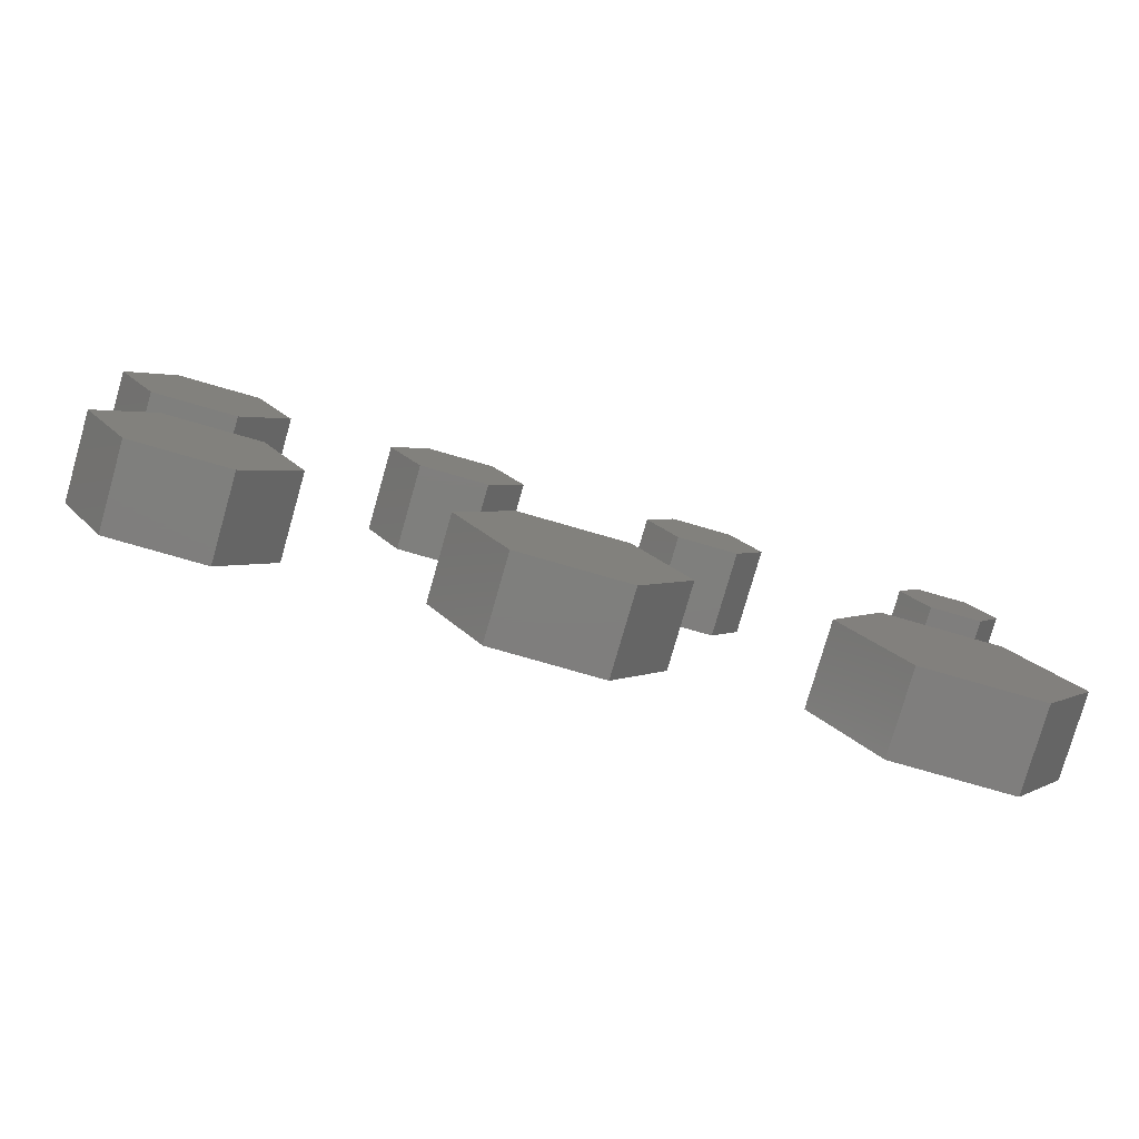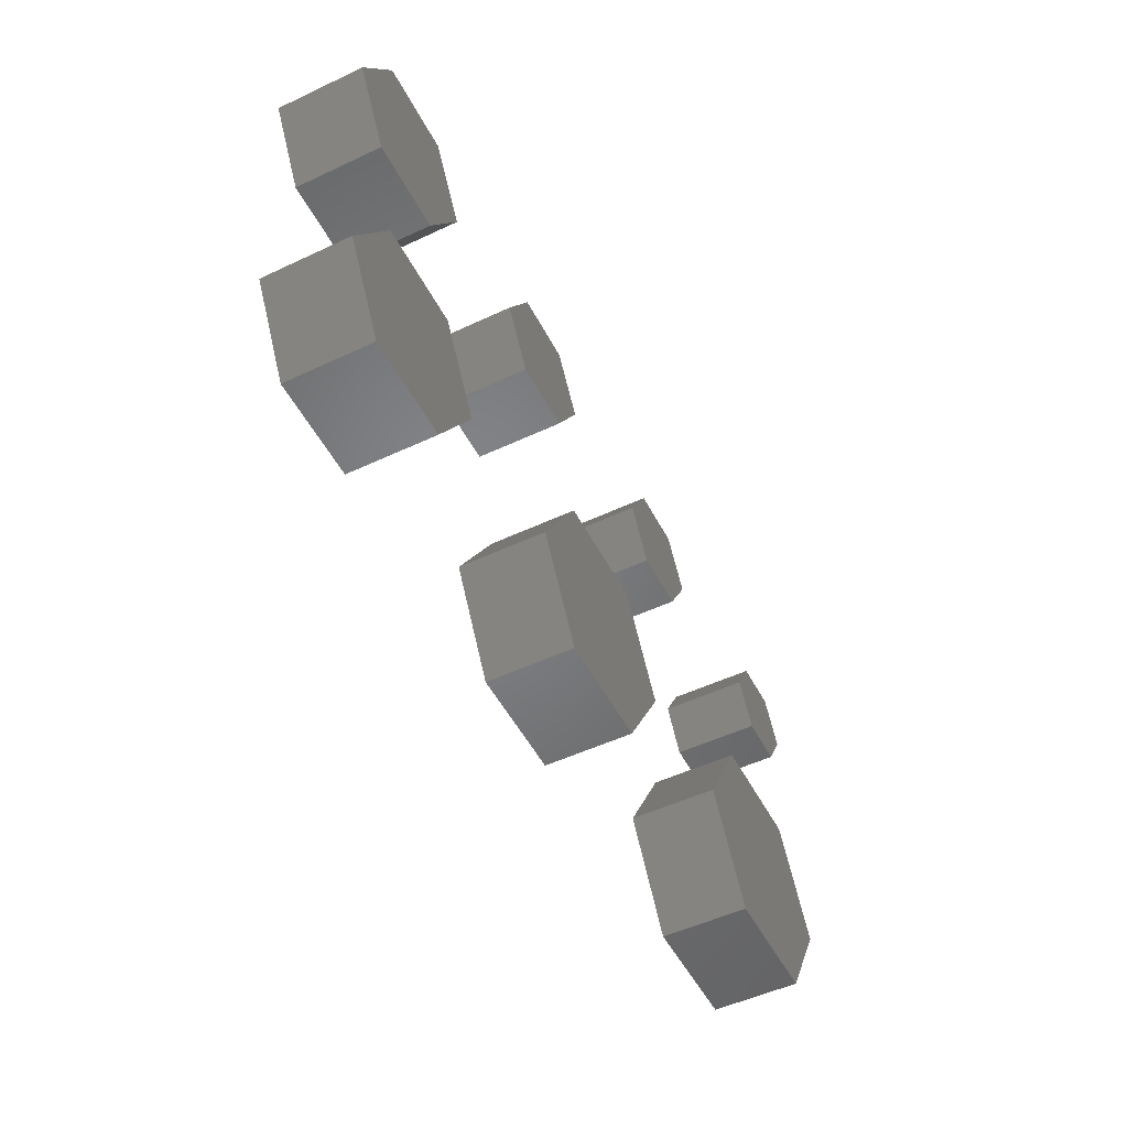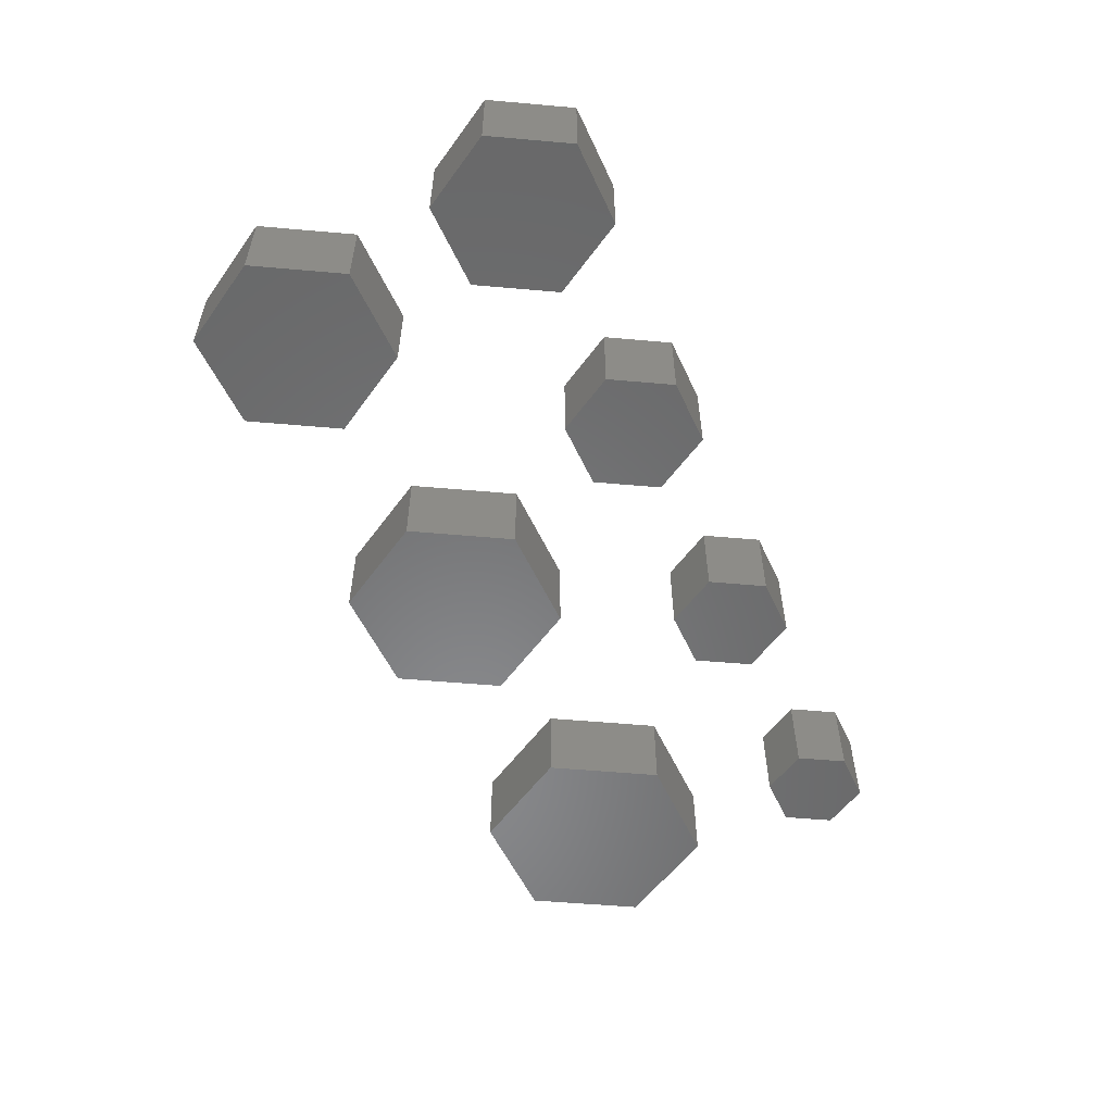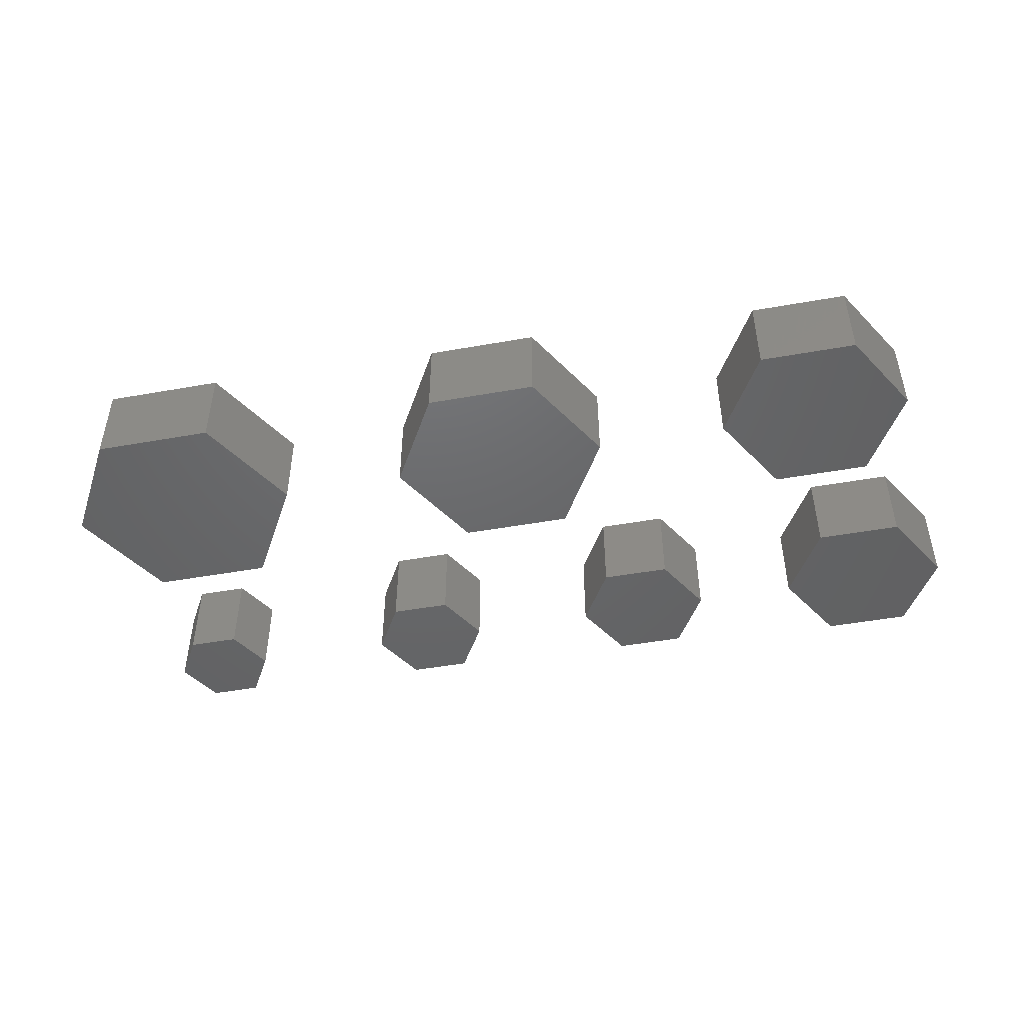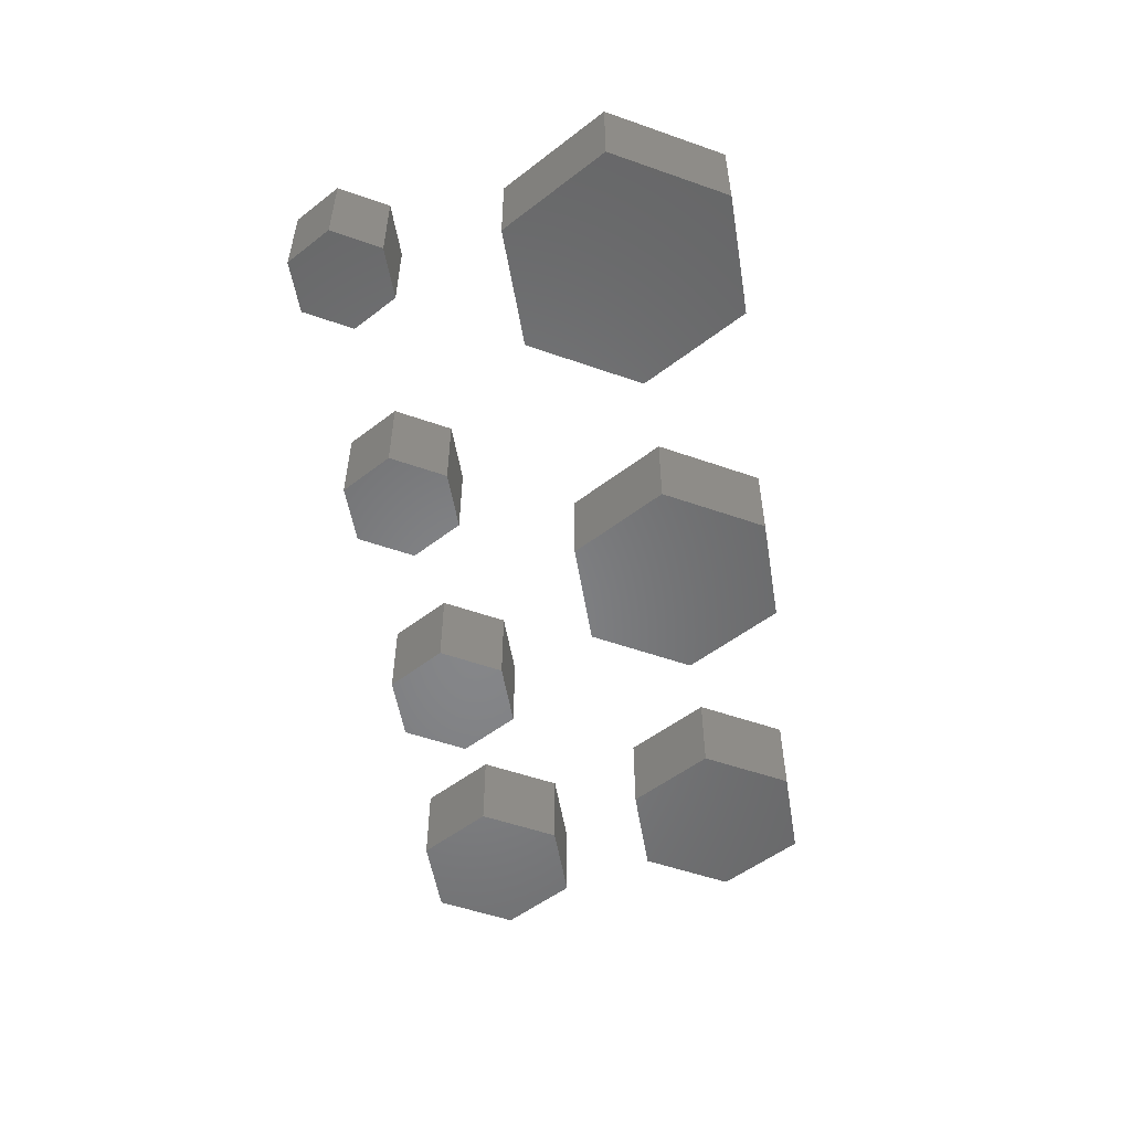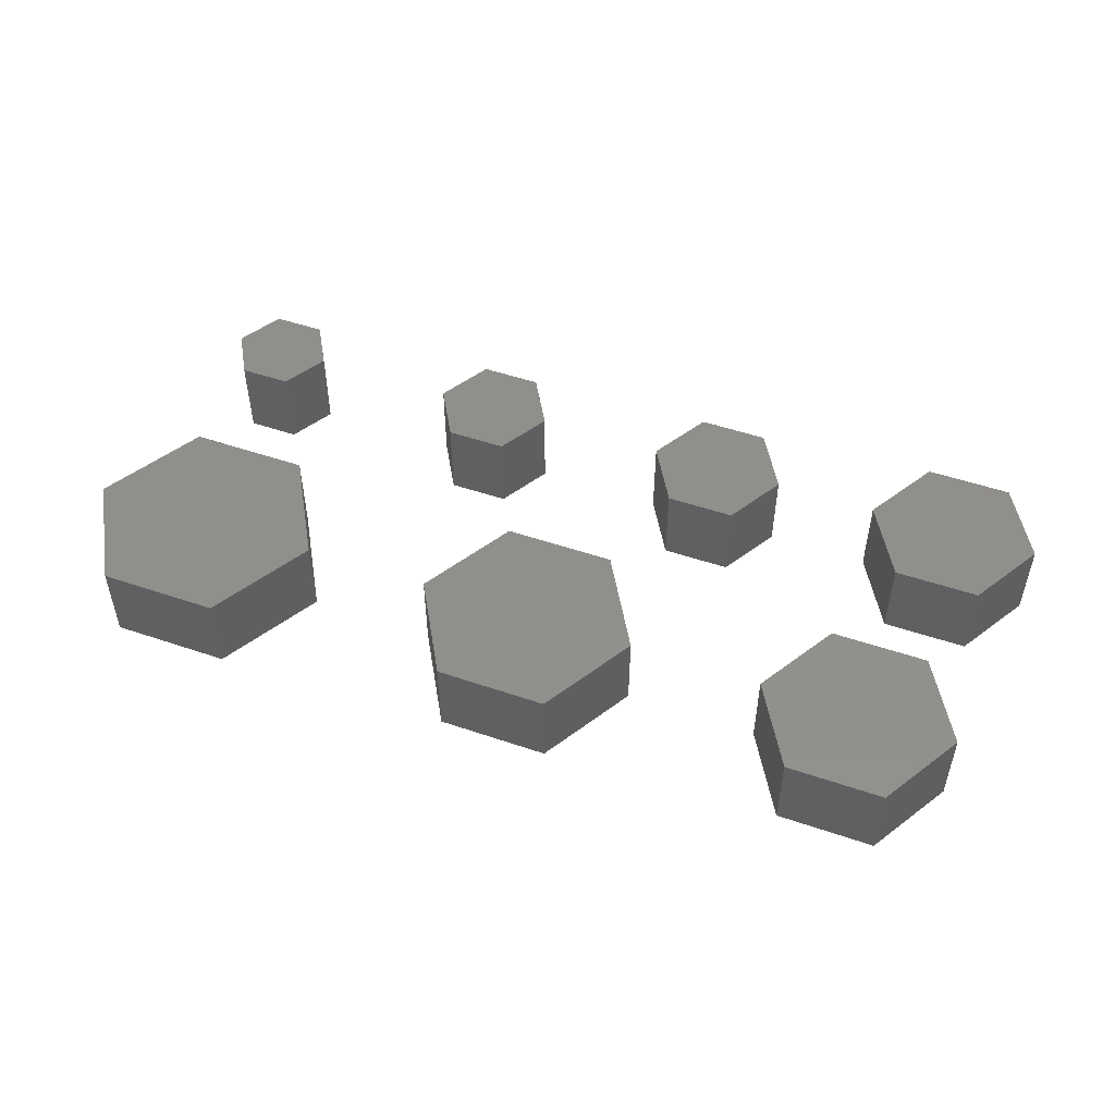
<metadata>
{"format":"stl","ext":"stl","renderer":"f3d","projection":"perspective","resolution":1024,"background":"white","views":[{"elev":-78.7,"azim":164.0,"up":"+Y"},{"elev":-51.4,"azim":117.0,"up":"+Y"},{"elev":-55.2,"azim":114.7,"up":"+Z"},{"elev":-47.2,"azim":11.4,"up":"+Z"},{"elev":-53.3,"azim":-80.6,"up":"+Z"},{"elev":50.4,"azim":20.5,"up":"+Z"}]}
</metadata>
<code>
# stl→obj: 84 verts, 140 faces
v 19 8 5
v 15.5 14.06 0
v 15.5 14.06 5
v 19 8 0
v 8.5 14.06 5
v 8.5 14.06 0
v 8.5 1.938 0
v 15.5 1.938 5
v 8.5 1.938 5
v 15.5 1.938 0
v 5 8 5
v 5 8 0
v 39.5 8 5
v 36.25 13.63 0
v 36.25 13.63 5
v 39.5 8 0
v 29.75 2.371 0
v 26.5 8 5
v 26.5 8 0
v 29.75 2.371 5
v 29.75 13.63 5
v 29.75 13.63 0
v 36.25 2.371 5
v 36.25 2.371 0
v 55.85 3.064 0
v 55.85 12.94 0
v 58.7 8 0
v 50.15 3.064 0
v 50.15 12.94 0
v 47.3 8 0
v 58.7 8 5
v 55.85 12.94 5
v 50.15 12.94 5
v 47.3 8 5
v 50.15 3.064 5
v 55.85 3.064 5
v 57.5 18.67 0
v 57.5 27.33 0
v 60 23 0
v 52.5 18.67 0
v 52.5 27.33 0
v 50 23 0
v 60 23 5
v 57.5 27.33 5
v 57.5 18.67 5
v 52.5 18.67 5
v 52.5 27.33 5
v 50 23 5
v 42 19.54 0
v 42 26.46 0
v 44 23 0
v 38 19.54 0
v 38 26.46 0
v 36 23 0
v 44 23 5
v 42 26.46 5
v 42 19.54 5
v 38 19.54 5
v 38 26.46 5
v 36 23 5
v 26.75 19.97 0
v 26.75 26.03 0
v 28.5 23 0
v 23.25 19.97 0
v 23.25 26.03 0
v 21.5 23 0
v 28.5 23 5
v 26.75 26.03 5
v 26.75 19.97 5
v 23.25 19.97 5
v 23.25 26.03 5
v 21.5 23 5
v 13 23 5
v 11.5 25.6 0
v 11.5 25.6 5
v 13 23 0
v 8.5 20.4 0
v 7 23 5
v 7 23 0
v 8.5 20.4 5
v 8.5 25.6 5
v 8.5 25.6 0
v 11.5 20.4 5
v 11.5 20.4 0
f 1 2 3
f 2 1 4
f 2 5 3
f 5 2 6
f 7 8 9
f 8 7 10
f 3 8 1
f 5 8 3
f 5 9 8
f 9 5 11
f 12 5 6
f 5 12 11
f 10 2 4
f 10 6 2
f 7 6 10
f 6 7 12
f 8 4 1
f 4 8 10
f 7 11 12
f 11 7 9
f 13 14 15
f 14 13 16
f 17 18 19
f 18 17 20
f 14 21 15
f 21 14 22
f 17 23 20
f 23 17 24
f 15 23 13
f 21 23 15
f 21 20 23
f 20 21 18
f 19 21 22
f 21 19 18
f 24 14 16
f 17 14 24
f 17 22 14
f 22 17 19
f 23 16 13
f 16 23 24
f 25 26 27
f 28 26 25
f 28 29 26
f 29 28 30
f 31 26 32
f 26 31 27
f 30 33 29
f 33 30 34
f 26 33 32
f 33 26 29
f 28 34 30
f 34 28 35
f 32 36 31
f 33 36 32
f 33 35 36
f 35 33 34
f 36 27 31
f 27 36 25
f 28 36 35
f 36 28 25
f 37 38 39
f 40 38 37
f 40 41 38
f 41 40 42
f 43 38 44
f 38 43 39
f 40 45 46
f 45 40 37
f 42 47 41
f 47 42 48
f 38 47 44
f 47 38 41
f 40 48 42
f 48 40 46
f 44 45 43
f 47 45 44
f 47 46 45
f 46 47 48
f 45 39 43
f 39 45 37
f 49 50 51
f 52 50 49
f 52 53 50
f 53 52 54
f 55 50 56
f 50 55 51
f 52 57 58
f 57 52 49
f 54 59 53
f 59 54 60
f 50 59 56
f 59 50 53
f 52 60 54
f 60 52 58
f 57 51 55
f 51 57 49
f 56 57 55
f 59 57 56
f 59 58 57
f 58 59 60
f 61 62 63
f 64 62 61
f 64 65 62
f 65 64 66
f 67 62 68
f 62 67 63
f 64 69 70
f 69 64 61
f 66 71 65
f 71 66 72
f 62 71 68
f 71 62 65
f 64 72 66
f 72 64 70
f 69 63 67
f 63 69 61
f 68 69 67
f 71 69 68
f 71 70 69
f 70 71 72
f 73 74 75
f 74 73 76
f 77 78 79
f 78 77 80
f 74 81 75
f 81 74 82
f 77 83 80
f 83 77 84
f 75 83 73
f 81 83 75
f 81 80 83
f 80 81 78
f 79 81 82
f 81 79 78
f 84 74 76
f 84 82 74
f 77 82 84
f 82 77 79
f 83 76 73
f 76 83 84

</code>
